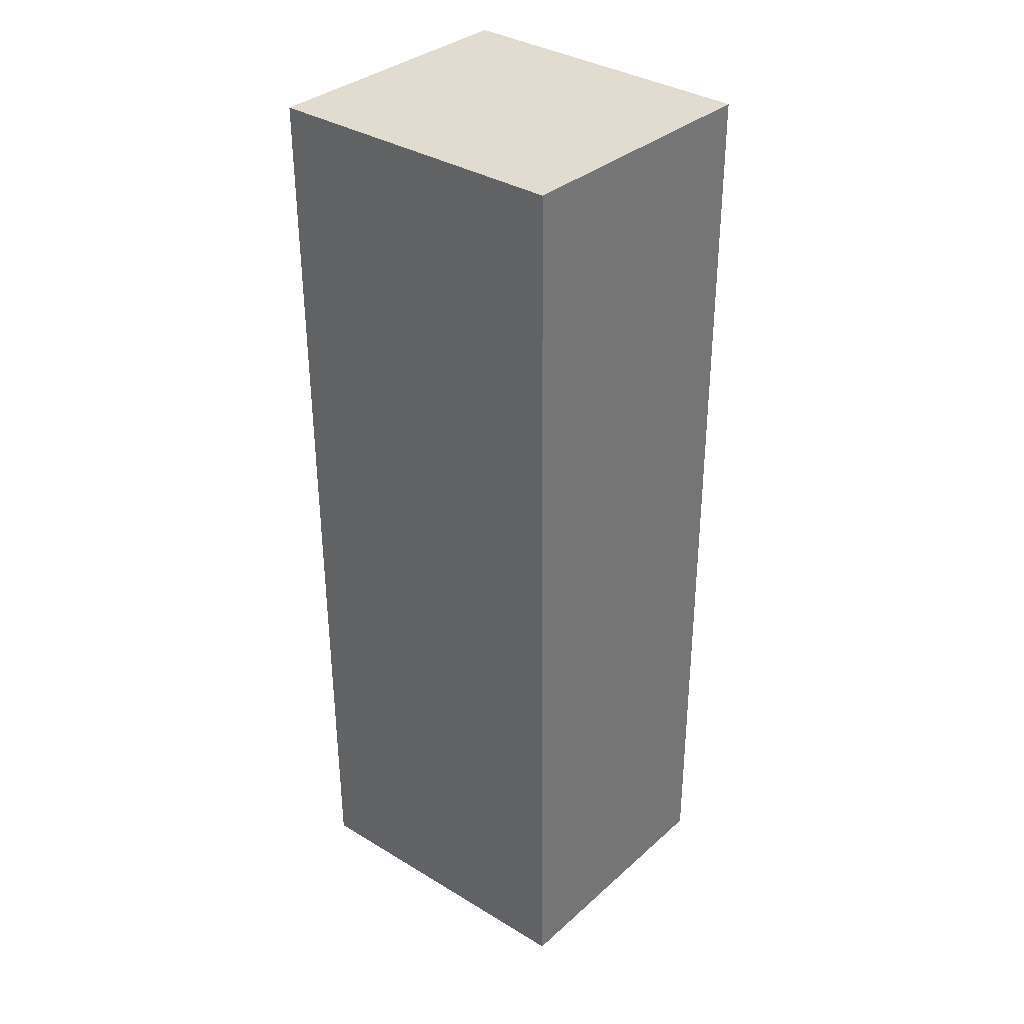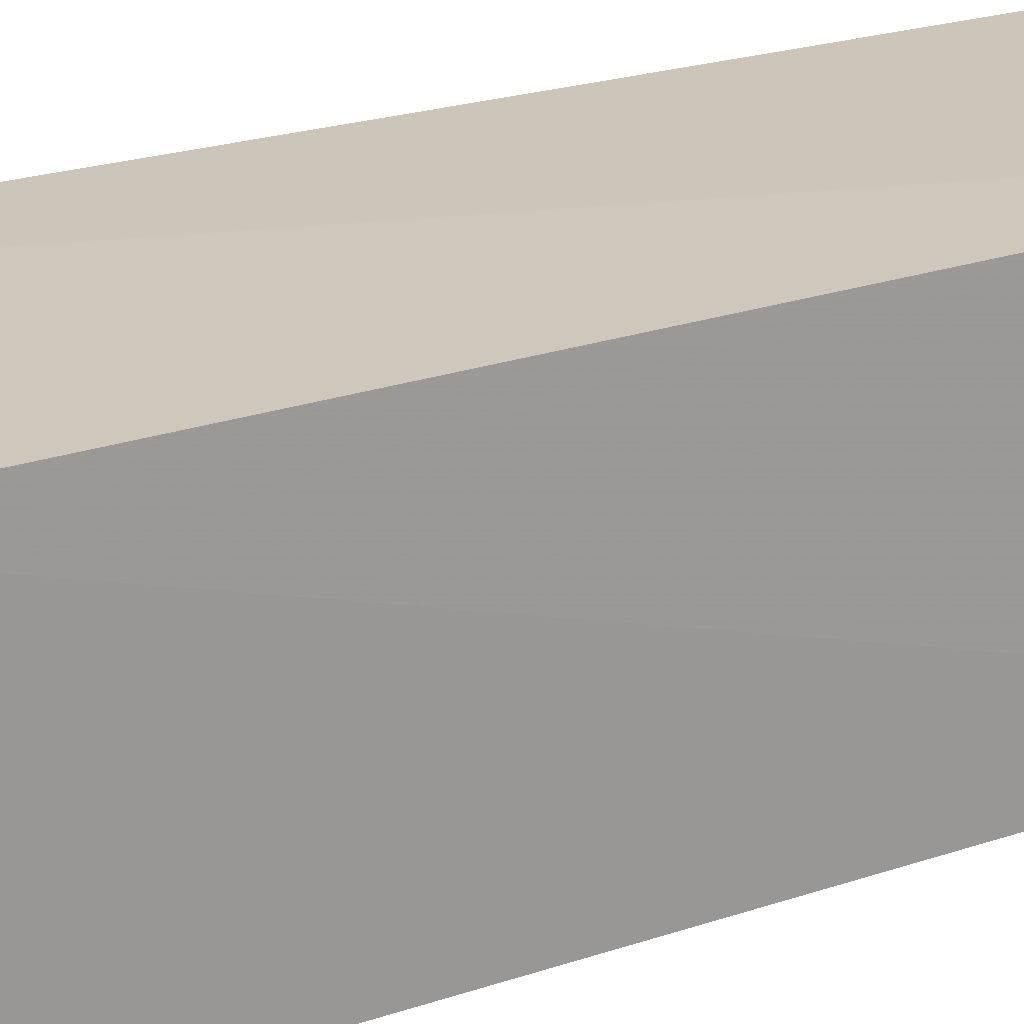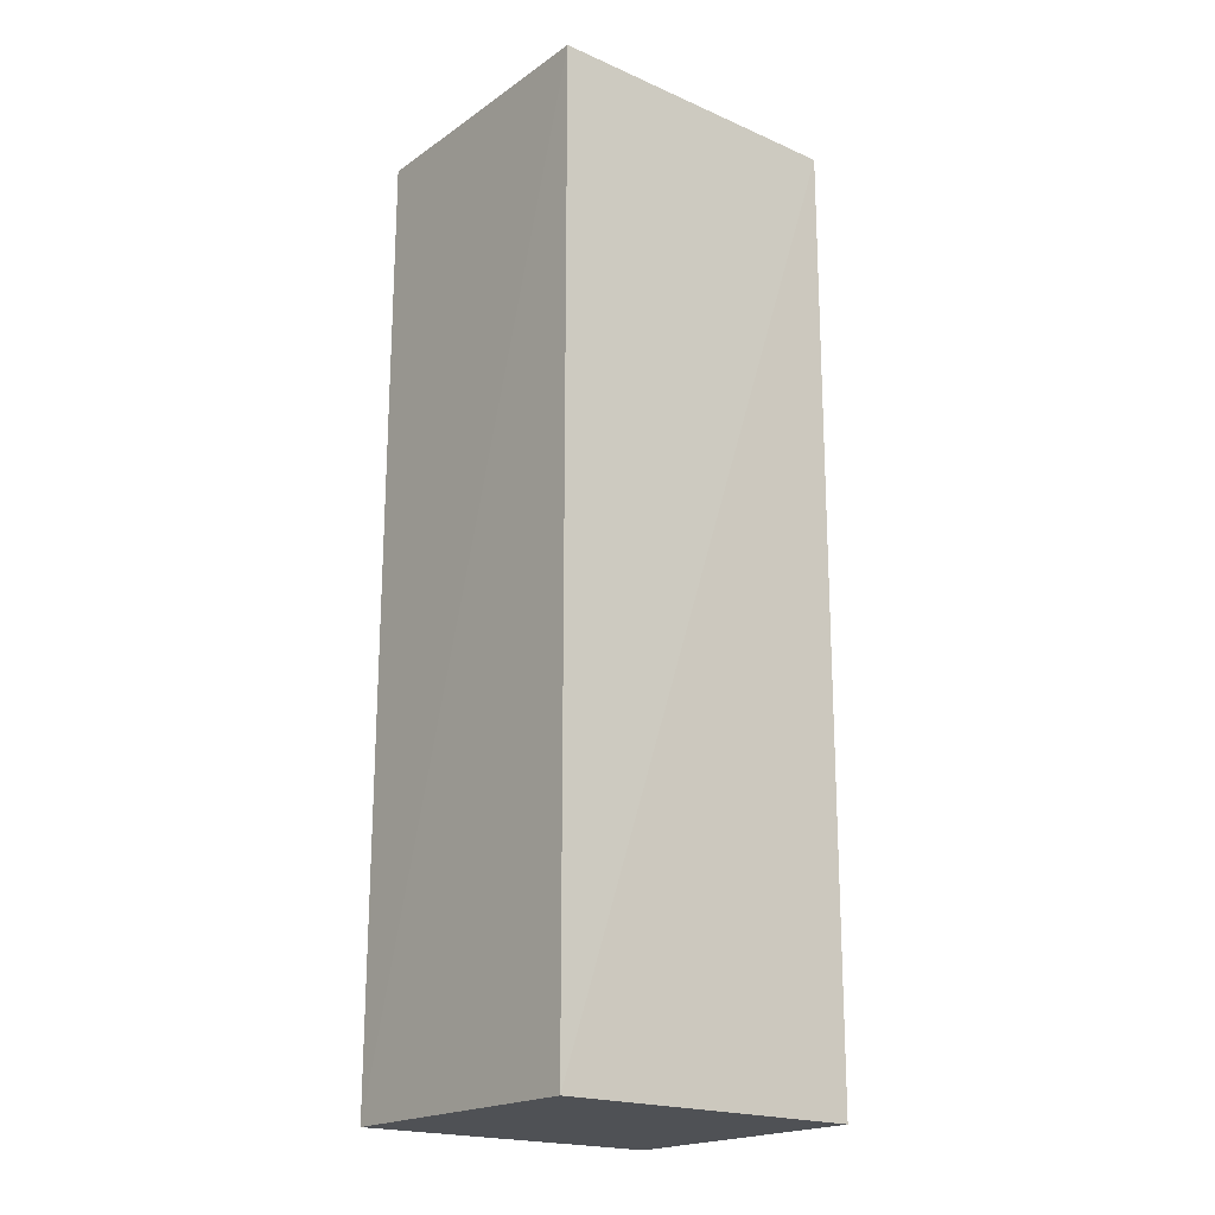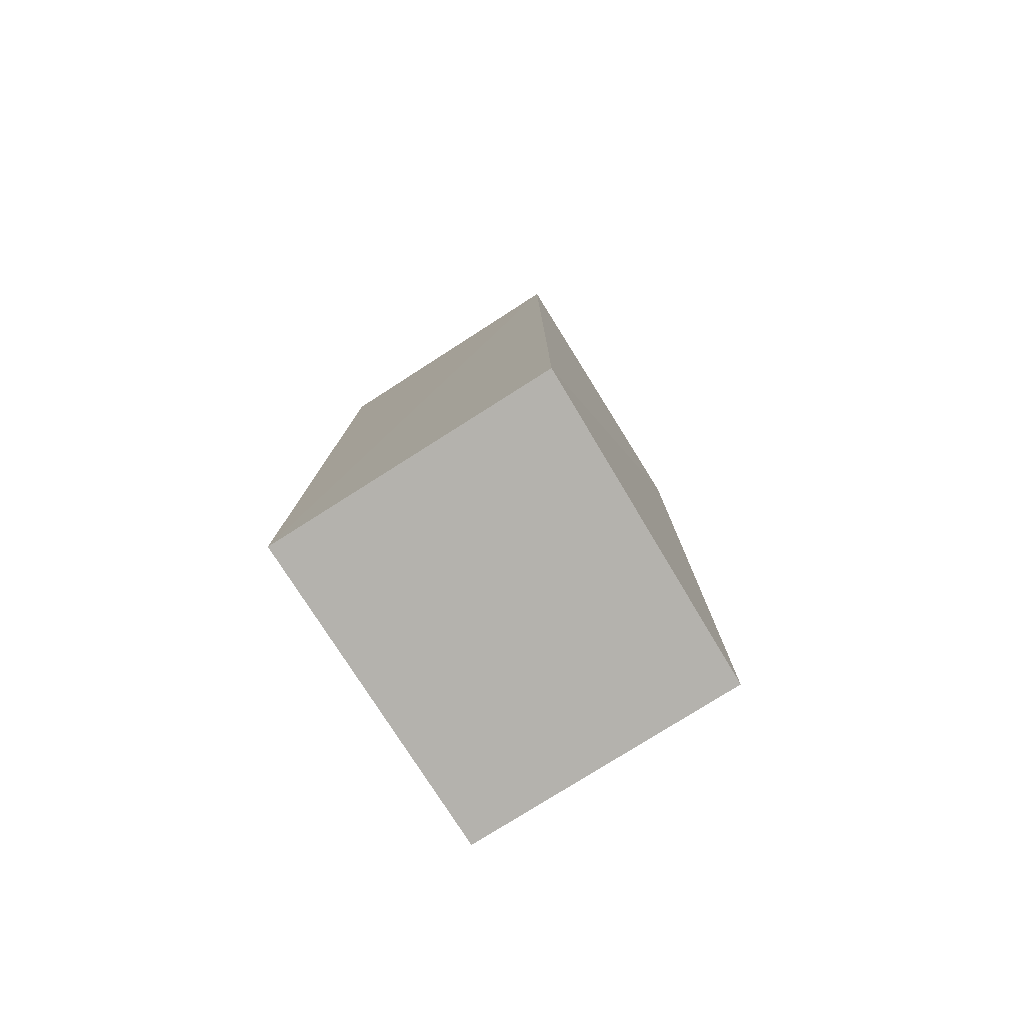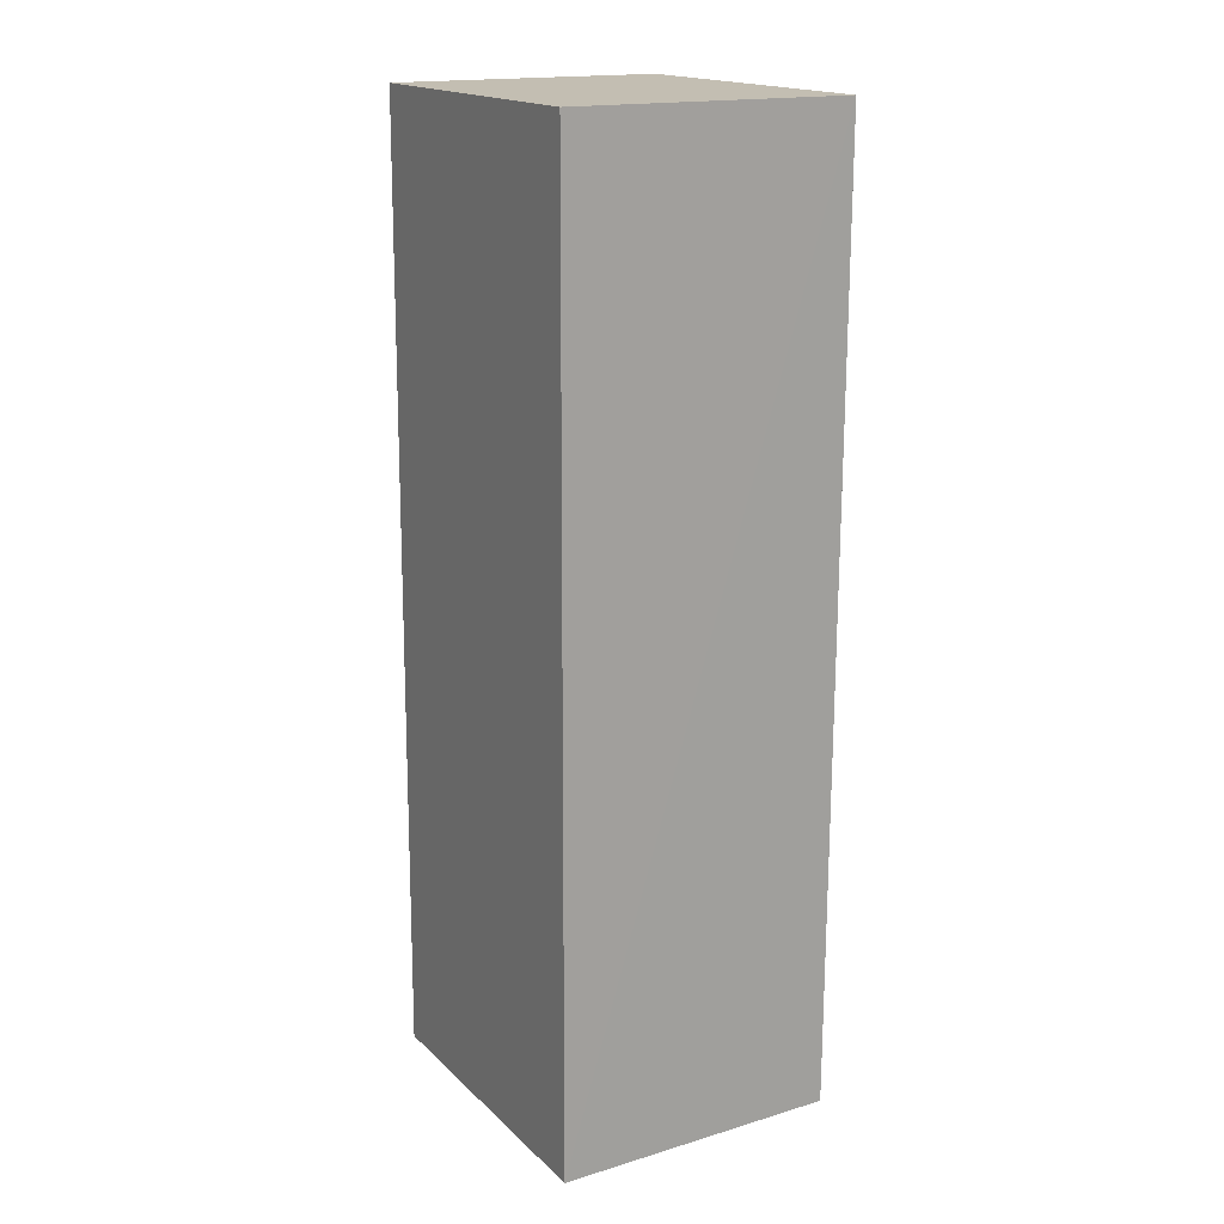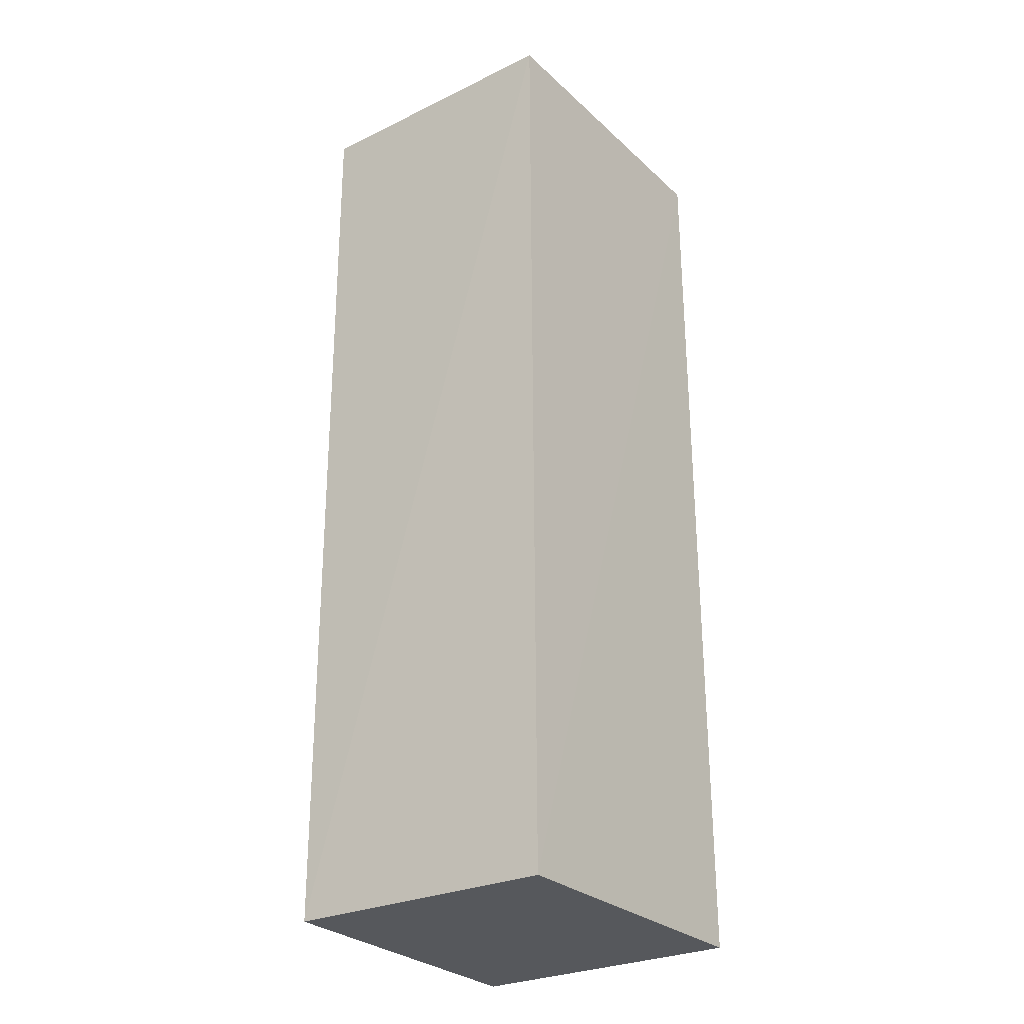
<metadata>
{"format":"obj","ext":"obj","renderer":"f3d","projection":"perspective","resolution":1024,"background":"white","views":[{"elev":34.3,"azim":41.2,"up":"+Y"},{"elev":20.0,"azim":57.2,"up":"+Z"},{"elev":-19.8,"azim":-38.1,"up":"+Y"},{"elev":-79.6,"azim":-57.0,"up":"+Y"},{"elev":17.5,"azim":-120.1,"up":"+Y"},{"elev":-27.8,"azim":126.4,"up":"+Y"}]}
</metadata>
<code>
v -0.03233 0.05085 0.01539
v -0.03208 0.000918 0.01499
v -0.03234 0.05089 0.0007933
v -0.04902 0.05088 0.0007763
v -0.04884 0.0008717 0.01558
v -0.03234 0.0008779 0.0005691
v -0.04894 0.05082 0.01569
v -0.04901 0.0008892 0.0006195
f 1 2 3
f 1 3 4
f 5 2 1
f 6 3 2
f 6 4 3
f 6 2 5
f 7 5 1
f 7 1 4
f 8 6 5
f 8 4 6
f 8 7 4
f 8 5 7

</code>
